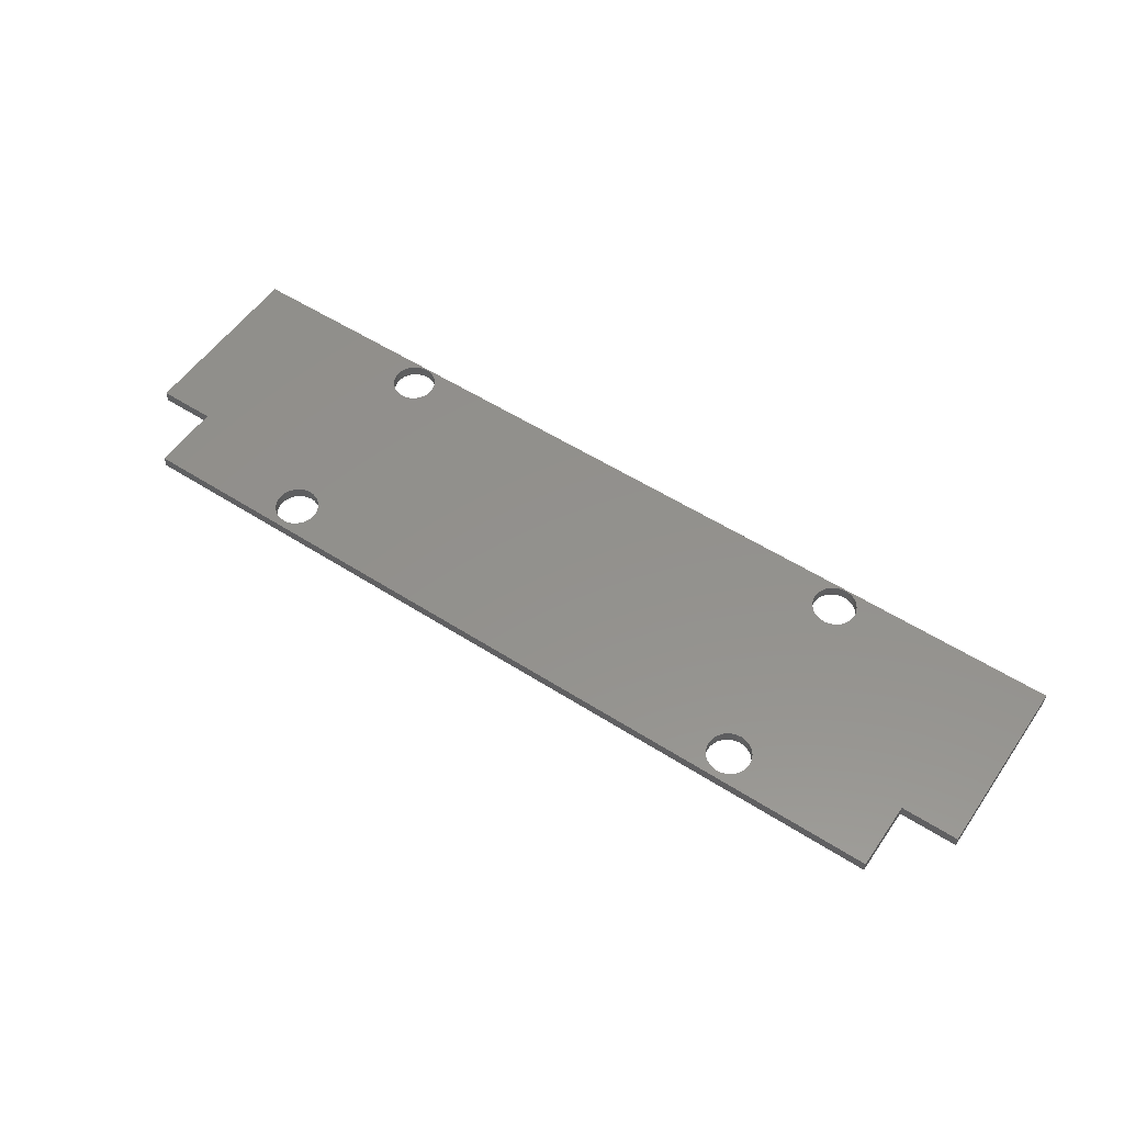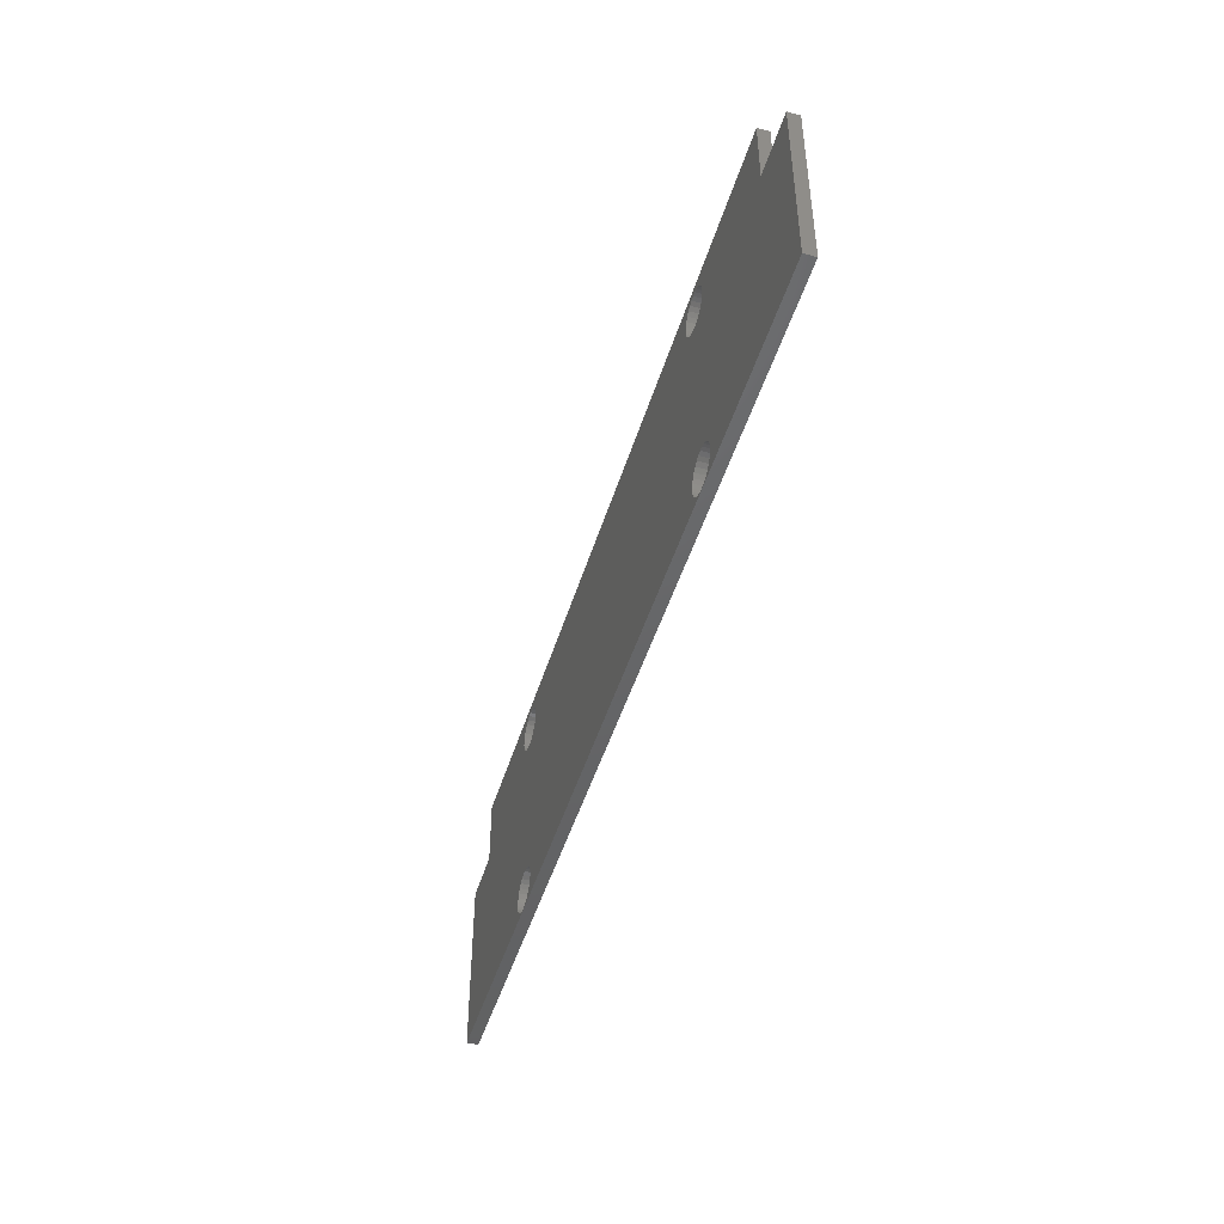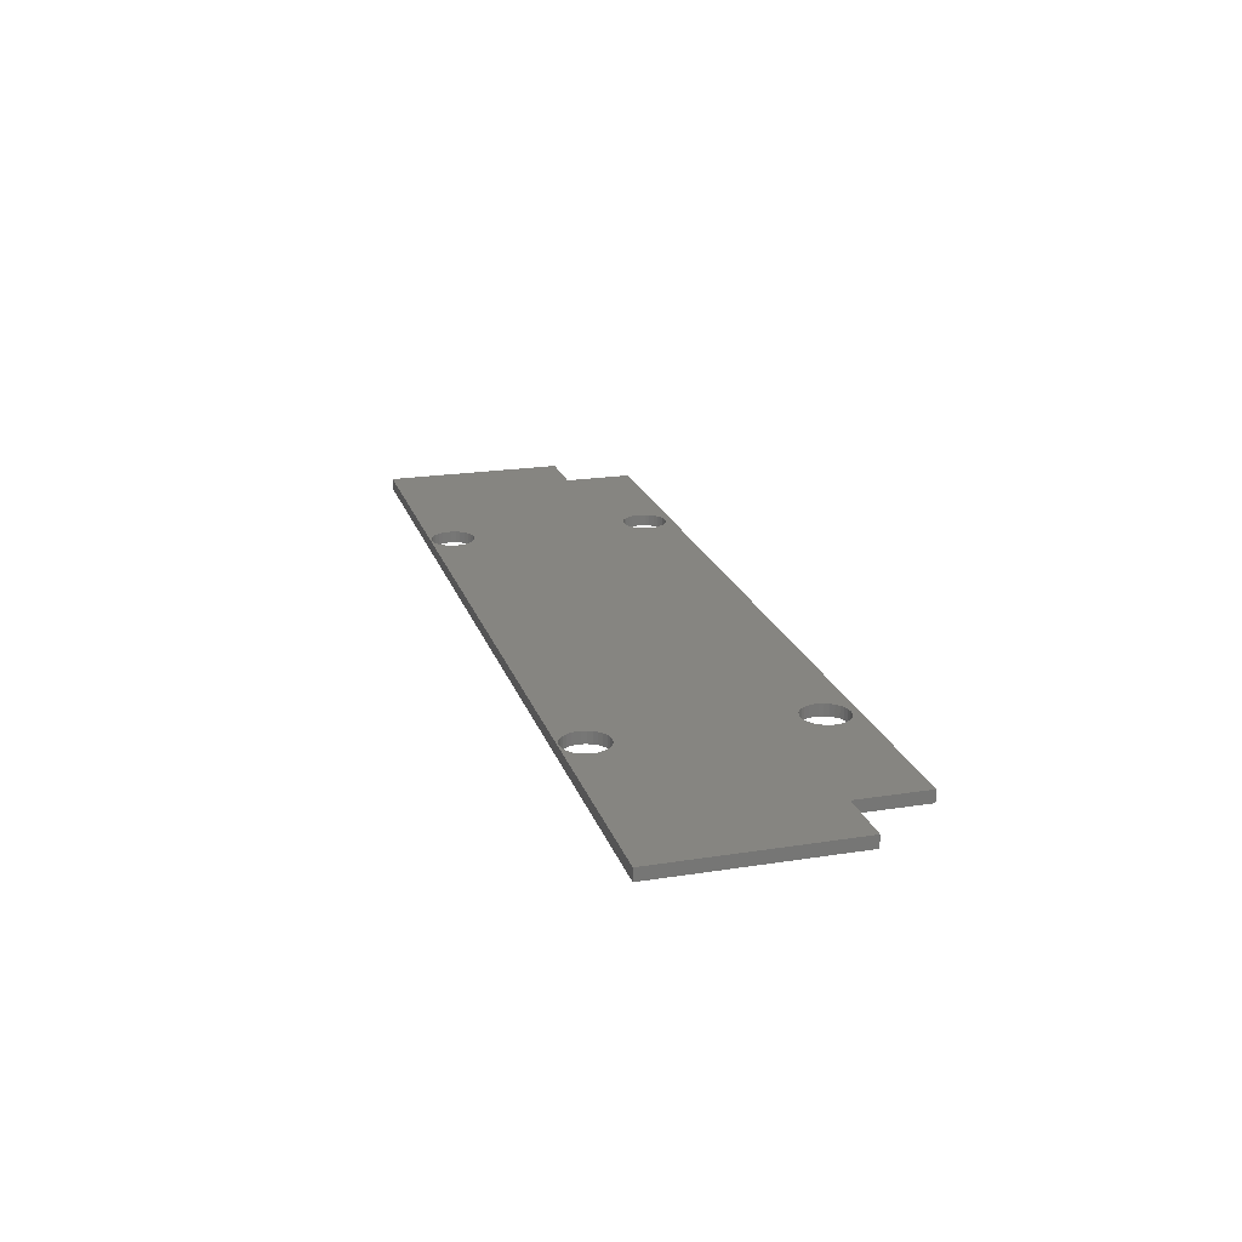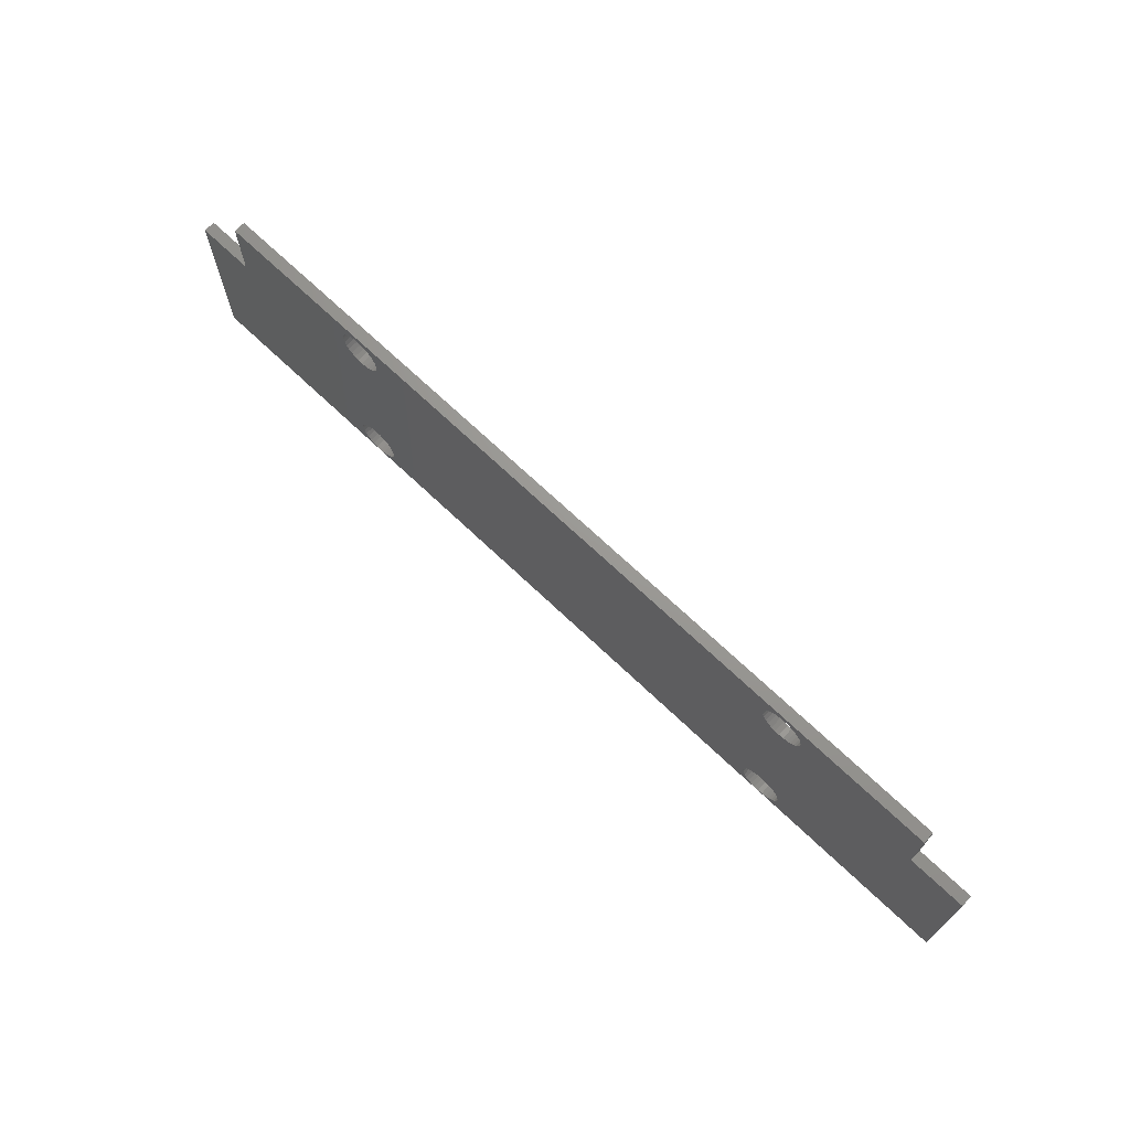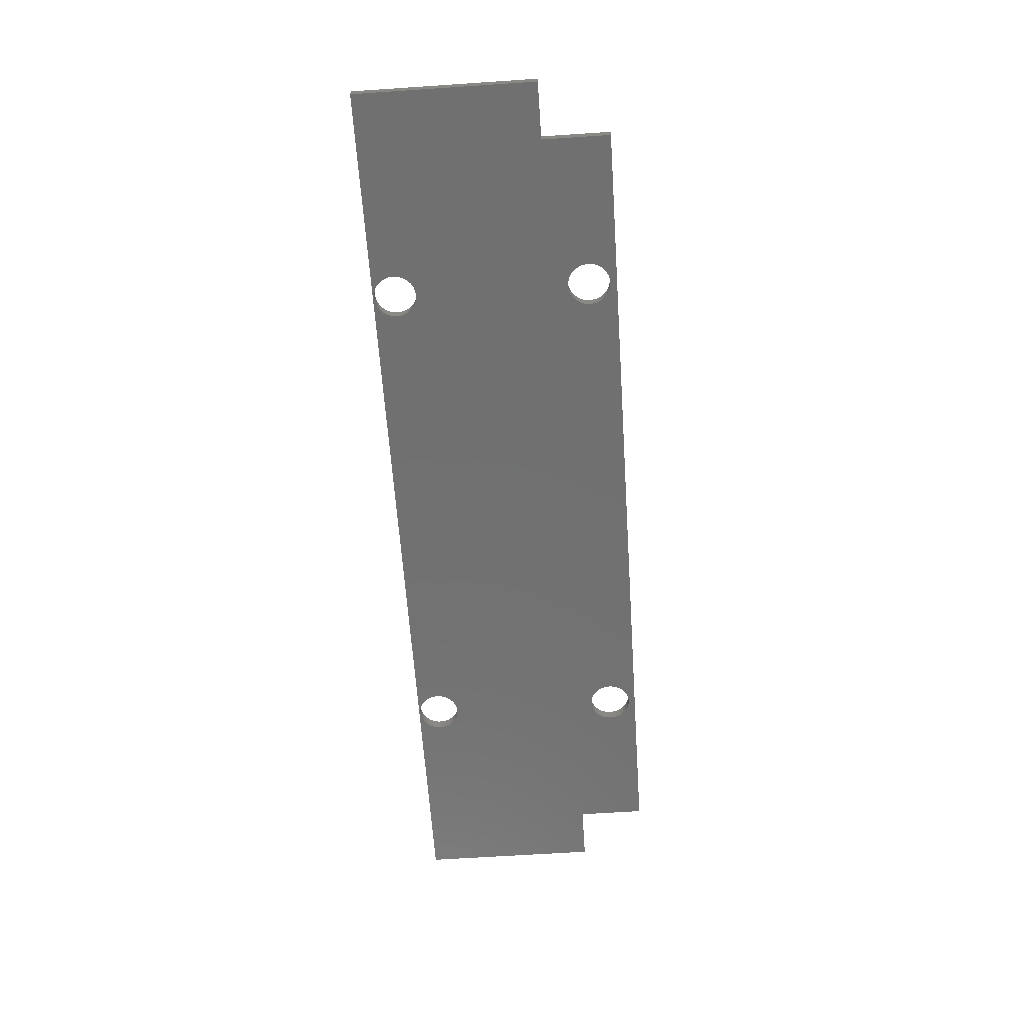
<metadata>
{"format":"stl","ext":"stl","renderer":"f3d","projection":"perspective","resolution":1024,"background":"white","views":[{"elev":54.7,"azim":34.1,"up":"+Y"},{"elev":-46.5,"azim":73.5,"up":"+Z"},{"elev":21.0,"azim":-105.9,"up":"+Y"},{"elev":69.9,"azim":-136.4,"up":"+Z"},{"elev":-62.4,"azim":-86.1,"up":"+Y"}]}
</metadata>
<code>
# stl→obj: 256 verts, 524 faces
v 45.6 51 212.9
v 46 51 226.6
v 46 51 212.9
v 47.65 51 227.6
v 46.4 51 212.9
v 89.35 51 227.6
v 89.35 51 211.9
v 89.19 51 227.9
v 46.77 51 212.7
v 89.19 51 211.6
v 47.12 51 212.5
v 47.81 51 227.9
v 47.41 51 212.3
v 47.81 51 211.6
v 47.65 51 211.9
v 89.11 51 211.2
v 47.89 51 211.2
v 89.11 51 210.8
v 47.89 51 210.8
v 89.19 51 210.4
v 47.81 51 210.4
v 89.35 51 210.1
v 47.65 51 210.1
v 89.59 51 209.7
v 47.41 51 209.7
v 89.88 51 209.5
v 47.12 51 209.5
v 90.23 51 209.3
v 46.77 51 209.3
v 90.61 51 209.1
v 46.4 51 209.1
v 91 51 209.1
v 46 51 209.1
v 110 51 209
v 105 51 225
v 110 51 225
v 90.61 51 212.9
v 91 51 212.9
v 46.4 51 226.6
v 91.39 51 212.9
v 91.77 51 212.7
v 92.12 51 212.5
v 92.41 51 212.3
v 92.65 51 211.9
v 92.81 51 211.6
v 92.89 51 211.2
v 92.89 51 210.8
v 92.81 51 210.4
v 92.65 51 210.1
v 92.41 51 209.7
v 91.39 51 209.1
v 91.77 51 209.3
v 92.12 51 209.5
v 45.23 51 212.7
v 44.88 51 212.5
v 32.6 51 225
v 44.59 51 212.3
v 44.35 51 211.9
v 44.19 51 211.6
v 27.6 51 209
v 44.11 51 211.2
v 44.11 51 210.8
v 44.19 51 210.4
v 44.35 51 210.1
v 44.59 51 209.7
v 44.88 51 209.5
v 27.6 51 225
v 45.23 51 209.3
v 45.6 51 209.1
v 90.61 51 230.4
v 46 51 230.4
v 91 51 230.4
v 46.4 51 230.4
v 90.23 51 230.2
v 46.77 51 230.2
v 89.88 51 230
v 47.12 51 230
v 89.59 51 229.8
v 47.41 51 229.8
v 89.35 51 229.4
v 47.65 51 229.4
v 89.19 51 229.1
v 47.81 51 229.1
v 89.11 51 228.7
v 47.89 51 228.7
v 89.11 51 228.3
v 47.89 51 228.3
v 89.59 51 212.3
v 89.59 51 227.2
v 89.88 51 212.5
v 89.88 51 227
v 90.23 51 212.7
v 90.23 51 226.8
v 47.41 51 227.2
v 90.61 51 226.6
v 47.12 51 227
v 91 51 226.6
v 46.77 51 226.8
v 105 51 231
v 32.6 51 231
v 91.39 51 230.4
v 91.77 51 230.2
v 92.12 51 230
v 92.41 51 229.8
v 92.65 51 229.4
v 92.81 51 229.1
v 92.89 51 228.7
v 92.89 51 228.3
v 92.81 51 227.9
v 92.65 51 227.6
v 92.41 51 227.2
v 92.12 51 227
v 91.39 51 226.6
v 91.77 51 226.8
v 45.6 51 230.4
v 45.23 51 230.2
v 44.88 51 230
v 44.59 51 229.8
v 44.35 51 229.4
v 44.19 51 229.1
v 44.11 51 228.7
v 44.11 51 228.3
v 44.19 51 227.9
v 44.35 51 227.6
v 44.59 51 227.2
v 44.88 51 227
v 45.23 51 226.8
v 45.6 51 226.6
v 105 50 231
v 32.6 50 231
v 27.6 50 209
v 110 50 209
v 46.77 50 212.7
v 32.6 50 225
v 46.4 50 212.9
v 90.61 50 212.9
v 91 50 212.9
v 90.23 50 212.7
v 47.12 50 212.5
v 89.88 50 212.5
v 47.41 50 212.3
v 89.59 50 212.3
v 47.65 50 211.9
v 89.35 50 211.9
v 47.81 50 211.6
v 89.19 50 211.6
v 47.89 50 211.2
v 89.11 50 211.2
v 47.89 50 210.8
v 89.11 50 210.8
v 47.81 50 210.4
v 89.19 50 210.4
v 47.65 50 210.1
v 89.35 50 210.1
v 47.41 50 209.7
v 89.59 50 209.7
v 47.12 50 209.5
v 89.88 50 209.5
v 46.77 50 209.3
v 90.23 50 209.3
v 46.4 50 209.1
v 90.61 50 209.1
v 46 50 209.1
v 91 50 209.1
v 27.6 50 225
v 46 50 212.9
v 105 50 225
v 45.6 50 212.9
v 45.23 50 212.7
v 44.88 50 212.5
v 44.59 50 212.3
v 44.35 50 211.9
v 44.19 50 211.6
v 44.11 50 211.2
v 44.11 50 210.8
v 44.19 50 210.4
v 44.35 50 210.1
v 44.59 50 209.7
v 45.6 50 209.1
v 45.23 50 209.3
v 44.88 50 209.5
v 91.39 50 212.9
v 91.77 50 212.7
v 92.12 50 212.5
v 92.41 50 212.3
v 92.65 50 211.9
v 92.81 50 211.6
v 92.89 50 211.2
v 92.89 50 210.8
v 92.81 50 210.4
v 92.65 50 210.1
v 92.41 50 209.7
v 92.12 50 209.5
v 110 50 225
v 91.77 50 209.3
v 91.39 50 209.1
v 46.4 50 230.4
v 91 50 230.4
v 46 50 230.4
v 90.61 50 230.4
v 46.77 50 230.2
v 90.23 50 230.2
v 47.12 50 230
v 89.88 50 230
v 47.41 50 229.8
v 89.59 50 229.8
v 47.65 50 229.4
v 89.35 50 229.4
v 47.81 50 229.1
v 89.19 50 229.1
v 47.89 50 228.7
v 89.11 50 228.7
v 47.89 50 228.3
v 89.11 50 228.3
v 47.81 50 227.9
v 89.19 50 227.9
v 47.65 50 227.6
v 89.35 50 227.6
v 47.41 50 227.2
v 89.59 50 227.2
v 47.12 50 227
v 89.88 50 227
v 46.77 50 226.8
v 90.23 50 226.8
v 46.4 50 226.6
v 90.61 50 226.6
v 46 50 226.6
v 91 50 226.6
v 45.6 50 230.4
v 45.23 50 230.2
v 44.88 50 230
v 44.59 50 229.8
v 44.35 50 229.4
v 44.19 50 229.1
v 44.11 50 228.7
v 44.11 50 228.3
v 44.19 50 227.9
v 44.35 50 227.6
v 44.59 50 227.2
v 44.88 50 227
v 45.6 50 226.6
v 45.23 50 226.8
v 91.39 50 230.4
v 91.77 50 230.2
v 92.12 50 230
v 92.41 50 229.8
v 92.65 50 229.4
v 92.81 50 229.1
v 92.89 50 228.7
v 92.89 50 228.3
v 92.81 50 227.9
v 92.65 50 227.6
v 92.41 50 227.2
v 92.12 50 227
v 91.77 50 226.8
v 91.39 50 226.6
f 1 2 3
f 4 5 3
f 6 7 8
f 4 9 5
f 10 8 7
f 4 11 9
f 8 10 12
f 4 13 11
f 14 12 10
f 4 15 13
f 12 14 4
f 4 14 15
f 16 14 10
f 16 17 14
f 18 17 16
f 18 19 17
f 20 19 18
f 20 21 19
f 22 21 20
f 22 23 21
f 24 23 22
f 24 25 23
f 26 25 24
f 26 27 25
f 28 27 26
f 28 29 27
f 30 29 28
f 30 31 29
f 32 31 30
f 31 32 33
f 34 35 36
f 37 35 38
f 39 3 2
f 35 40 38
f 35 41 40
f 35 42 41
f 35 43 42
f 35 44 43
f 45 35 34
f 35 45 44
f 45 34 46
f 46 34 47
f 47 34 48
f 48 34 49
f 49 34 50
f 32 34 33
f 51 34 32
f 52 34 51
f 53 34 52
f 50 34 53
f 54 2 1
f 55 2 54
f 2 55 56
f 57 56 55
f 58 56 57
f 59 56 58
f 56 59 60
f 60 59 61
f 60 61 62
f 60 62 63
f 60 63 64
f 60 64 65
f 60 65 66
f 56 60 67
f 68 60 66
f 69 60 68
f 33 60 69
f 60 33 34
f 70 71 72
f 70 73 71
f 74 73 70
f 74 75 73
f 76 75 74
f 76 77 75
f 78 77 76
f 78 79 77
f 80 79 78
f 80 81 79
f 82 81 80
f 82 83 81
f 84 83 82
f 84 85 83
f 86 85 84
f 86 87 85
f 8 87 86
f 8 12 87
f 88 89 90
f 89 88 6
f 90 91 92
f 91 90 89
f 93 92 91
f 7 6 88
f 92 93 37
f 4 3 94
f 37 93 95
f 94 3 96
f 37 95 97
f 96 3 98
f 99 72 100
f 99 101 72
f 99 102 101
f 99 103 102
f 99 104 103
f 99 105 104
f 99 106 105
f 99 107 106
f 99 108 107
f 35 108 99
f 108 35 109
f 109 35 110
f 110 35 111
f 111 35 112
f 37 112 35
f 113 37 97
f 114 37 113
f 112 37 114
f 71 100 72
f 115 100 71
f 116 100 115
f 117 100 116
f 118 100 117
f 119 100 118
f 120 100 119
f 121 100 120
f 122 100 121
f 56 122 123
f 56 123 124
f 56 124 125
f 56 125 126
f 56 126 127
f 122 56 100
f 128 56 127
f 2 56 128
f 98 3 39
f 100 129 99
f 129 100 130
f 131 34 132
f 34 131 60
f 133 134 135
f 134 136 137
f 138 134 133
f 134 138 136
f 139 138 133
f 139 140 138
f 141 140 139
f 141 142 140
f 143 142 141
f 143 144 142
f 145 144 143
f 145 146 144
f 147 146 145
f 147 148 146
f 149 148 147
f 149 150 148
f 151 150 149
f 151 152 150
f 153 152 151
f 153 154 152
f 155 154 153
f 155 156 154
f 157 156 155
f 157 158 156
f 159 158 157
f 159 160 158
f 161 160 159
f 161 162 160
f 163 162 161
f 162 163 164
f 131 134 165
f 135 134 166
f 134 137 167
f 134 168 166
f 134 169 168
f 134 170 169
f 134 171 170
f 134 172 171
f 173 134 131
f 134 173 172
f 173 131 174
f 174 131 175
f 175 131 176
f 176 131 177
f 177 131 178
f 163 131 164
f 179 131 163
f 180 131 179
f 181 131 180
f 178 131 181
f 182 167 137
f 183 167 182
f 184 167 183
f 185 167 184
f 186 167 185
f 187 167 186
f 167 187 132
f 132 187 188
f 132 188 189
f 132 189 190
f 132 190 191
f 132 191 192
f 132 192 193
f 167 132 194
f 195 132 193
f 196 132 195
f 164 132 196
f 132 164 131
f 197 198 199
f 197 200 198
f 201 200 197
f 201 202 200
f 203 202 201
f 203 204 202
f 205 204 203
f 205 206 204
f 207 206 205
f 207 208 206
f 209 208 207
f 209 210 208
f 211 210 209
f 211 212 210
f 213 212 211
f 213 214 212
f 215 214 213
f 215 216 214
f 217 216 215
f 217 218 216
f 219 218 217
f 219 220 218
f 221 220 219
f 221 222 220
f 223 222 221
f 223 224 222
f 225 224 223
f 225 226 224
f 227 226 225
f 226 227 228
f 130 199 129
f 130 229 199
f 130 230 229
f 130 231 230
f 130 232 231
f 130 233 232
f 130 234 233
f 130 235 234
f 130 236 235
f 134 236 130
f 236 134 237
f 237 134 238
f 238 134 239
f 239 134 240
f 227 134 228
f 241 134 227
f 242 134 241
f 240 134 242
f 198 129 199
f 243 129 198
f 244 129 243
f 245 129 244
f 246 129 245
f 247 129 246
f 248 129 247
f 249 129 248
f 250 129 249
f 167 250 251
f 167 251 252
f 167 252 253
f 167 253 254
f 167 254 255
f 167 255 256
f 250 167 129
f 228 167 256
f 167 228 134
f 134 100 56
f 100 134 130
f 129 35 99
f 35 129 167
f 67 134 56
f 134 67 165
f 35 194 36
f 194 35 167
f 131 67 60
f 67 131 165
f 194 34 36
f 34 194 132
f 148 18 16
f 18 148 150
f 32 196 51
f 196 32 164
f 26 160 28
f 160 26 158
f 152 22 20
f 22 152 154
f 191 48 49
f 48 191 190
f 142 90 140
f 90 142 88
f 24 158 26
f 158 24 156
f 30 164 32
f 164 30 162
f 184 43 185
f 43 184 42
f 189 46 47
f 46 189 188
f 150 20 18
f 20 150 152
f 144 10 7
f 10 144 146
f 154 24 22
f 24 154 156
f 136 38 137
f 38 136 37
f 53 192 50
f 192 53 193
f 186 43 44
f 43 186 185
f 192 49 50
f 49 192 191
f 190 47 48
f 47 190 189
f 52 193 53
f 193 52 195
f 28 162 30
f 162 28 160
f 140 92 138
f 92 140 90
f 142 7 88
f 7 142 144
f 51 195 52
f 195 51 196
f 188 45 46
f 45 188 187
f 138 37 136
f 37 138 92
f 146 16 10
f 16 146 148
f 182 41 183
f 41 182 40
f 183 42 184
f 42 183 41
f 187 44 45
f 44 187 186
f 137 40 182
f 40 137 38
f 212 86 84
f 86 212 214
f 97 256 113
f 256 97 228
f 91 224 93
f 224 91 222
f 216 6 8
f 6 216 218
f 252 109 110
f 109 252 251
f 206 76 204
f 76 206 78
f 89 222 91
f 222 89 220
f 95 228 97
f 228 95 226
f 245 104 246
f 104 245 103
f 250 107 108
f 107 250 249
f 214 8 86
f 8 214 216
f 208 82 80
f 82 208 210
f 218 89 6
f 89 218 220
f 200 72 198
f 72 200 70
f 112 253 111
f 253 112 254
f 247 104 105
f 104 247 246
f 253 110 111
f 110 253 252
f 251 108 109
f 108 251 250
f 114 254 112
f 254 114 255
f 93 226 95
f 226 93 224
f 204 74 202
f 74 204 76
f 206 80 78
f 80 206 208
f 113 255 114
f 255 113 256
f 249 106 107
f 106 249 248
f 202 70 200
f 70 202 74
f 210 84 82
f 84 210 212
f 243 102 244
f 102 243 101
f 244 103 245
f 103 244 102
f 248 105 106
f 105 248 247
f 198 101 243
f 101 198 72
f 235 122 121
f 122 235 236
f 2 225 39
f 225 2 227
f 126 242 127
f 242 126 240
f 237 124 123
f 124 237 238
f 217 12 4
f 12 217 215
f 232 117 231
f 117 232 118
f 125 240 126
f 240 125 239
f 128 227 2
f 227 128 241
f 203 79 205
f 79 203 77
f 213 85 87
f 85 213 211
f 236 123 122
f 123 236 237
f 233 120 119
f 120 233 234
f 238 125 124
f 125 238 239
f 229 71 199
f 71 229 115
f 96 219 94
f 219 96 221
f 207 79 81
f 79 207 205
f 219 4 94
f 4 219 217
f 215 87 12
f 87 215 213
f 98 221 96
f 221 98 223
f 127 241 128
f 241 127 242
f 231 116 230
f 116 231 117
f 232 119 118
f 119 232 233
f 39 223 98
f 223 39 225
f 211 83 85
f 83 211 209
f 230 115 229
f 115 230 116
f 234 121 120
f 121 234 235
f 197 75 201
f 75 197 73
f 201 77 203
f 77 201 75
f 209 81 83
f 81 209 207
f 199 73 197
f 73 199 71
f 33 161 31
f 161 33 163
f 66 180 68
f 180 66 181
f 176 64 63
f 64 176 177
f 171 55 170
f 55 171 57
f 143 13 15
f 13 143 141
f 153 21 23
f 21 153 151
f 65 181 66
f 181 65 178
f 69 163 33
f 163 69 179
f 139 13 141
f 13 139 11
f 155 23 25
f 23 155 153
f 177 65 64
f 65 177 178
f 175 63 62
f 63 175 176
f 135 9 133
f 9 135 5
f 173 61 59
f 61 173 174
f 166 5 135
f 5 166 3
f 151 19 21
f 19 151 149
f 149 17 19
f 17 149 147
f 29 157 27
f 157 29 159
f 68 179 69
f 179 68 180
f 147 14 17
f 14 147 145
f 174 62 61
f 62 174 175
f 170 54 169
f 54 170 55
f 169 1 168
f 1 169 54
f 172 59 58
f 59 172 173
f 31 159 29
f 159 31 161
f 27 155 25
f 155 27 157
f 171 58 57
f 58 171 172
f 145 15 14
f 15 145 143
f 133 11 139
f 11 133 9
f 168 3 166
f 3 168 1

</code>
